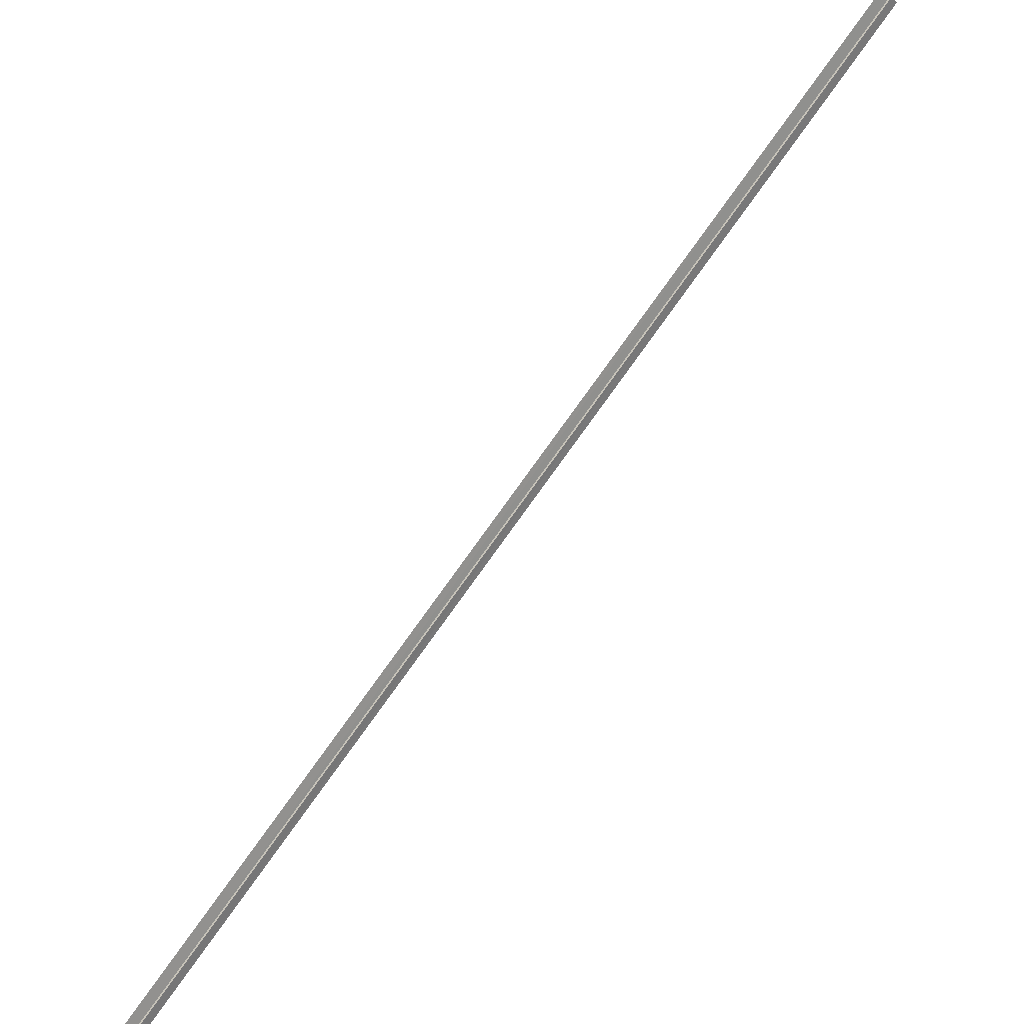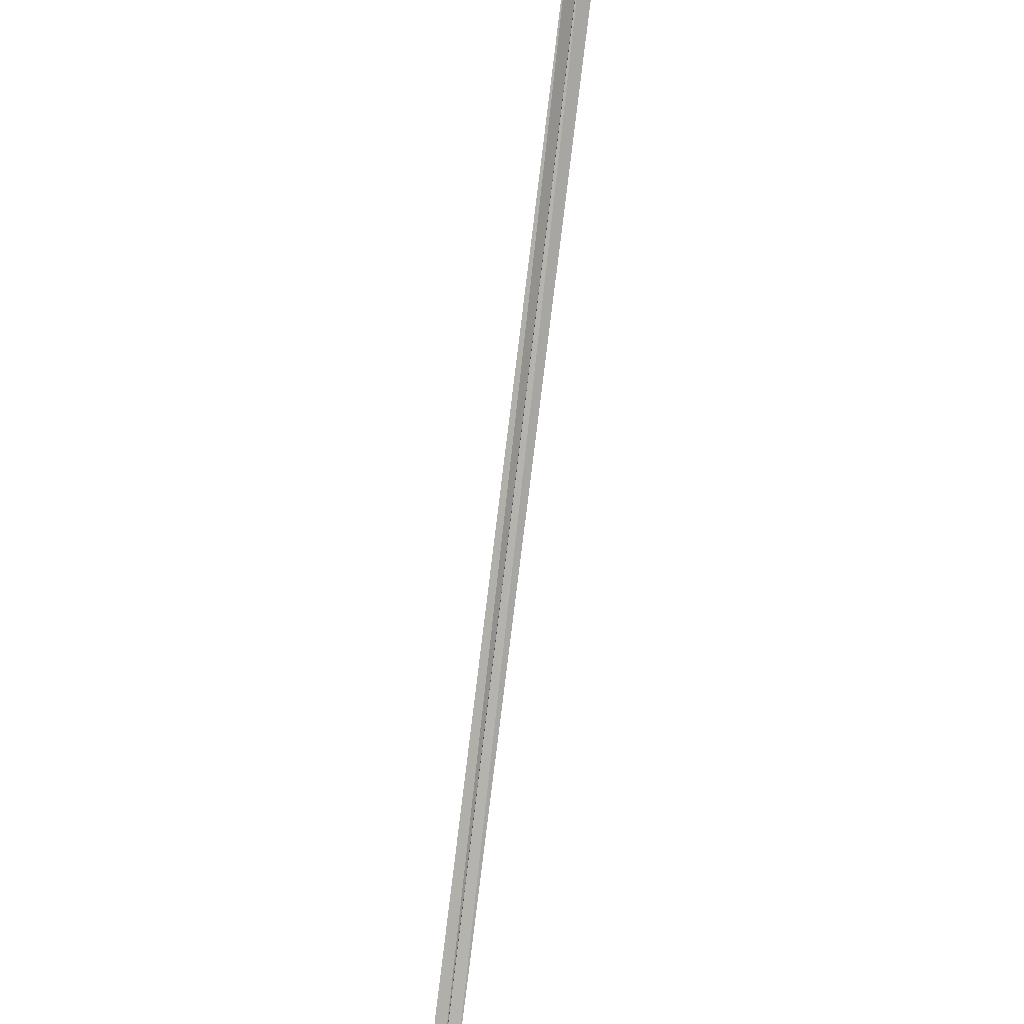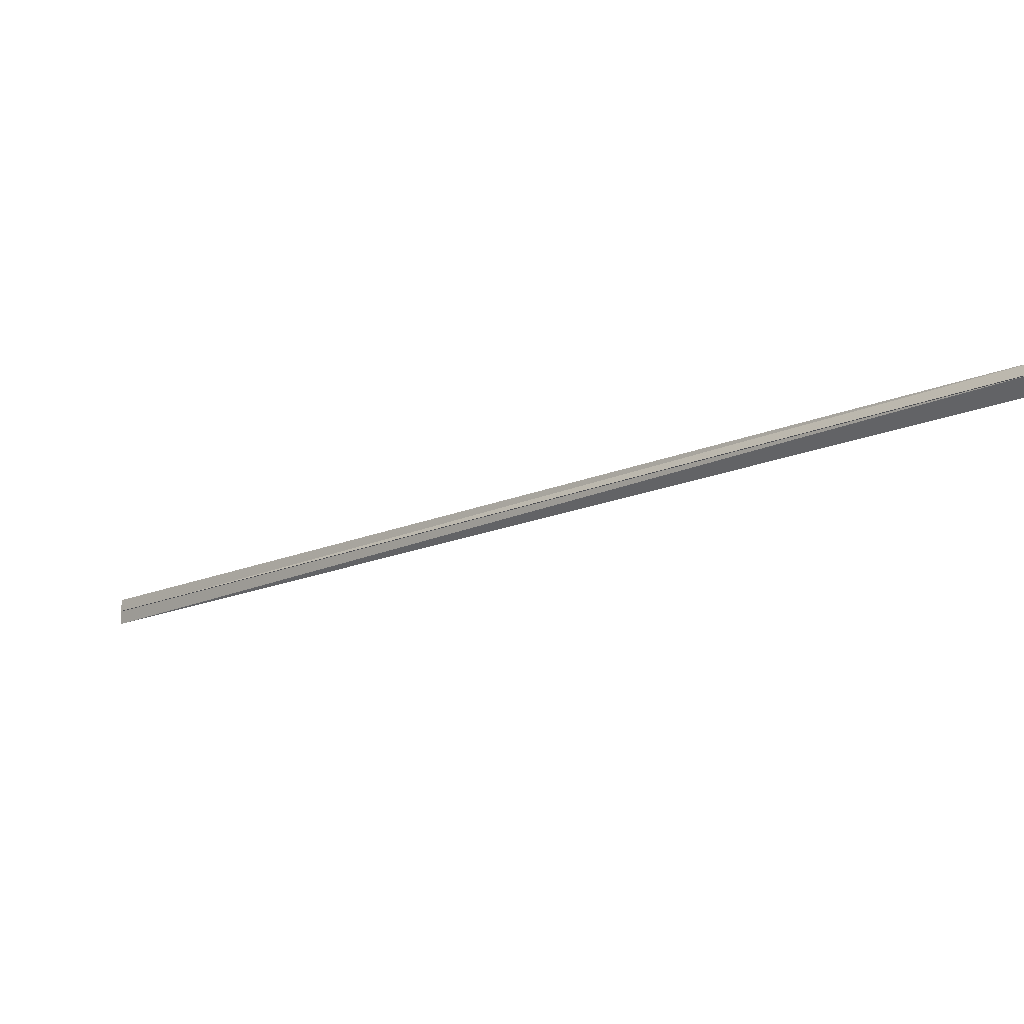
<metadata>
{"format":"obj","ext":"obj","renderer":"f3d","projection":"perspective","resolution":1024,"background":"white","views":[{"elev":-31.5,"azim":-146.3,"up":"+Z"},{"elev":54.3,"azim":99.9,"up":"+Z"},{"elev":76.3,"azim":178.8,"up":"+Z"}]}
</metadata>
<code>
o 27747
v 2250 1892 7.237
v 2250 1892 7.235
v 2249 1892 7.873
v 2250 1892 7.234
v 2249 1892 7.871
v 2250 1892 7.234
v 2250 1892 7.233
v 2249 1892 7.87
v 2250 1892 7.234
v 2249 1892 7.87
v 2250 1892 7.235
v 2249 1892 7.872
v 2249 1892 7.873
v 2249 1892 7.872
v 2250 1892 7.237
v 2250 1892 7.237
v 2249 1892 7.875
v 2249 1892 7.873
v 2250 1892 7.237
v 2249 1892 7.872
v 2249 1892 7.873
v 2249 1892 7.873
v 2249 1892 7.873
v 2249 1892 7.873
v 2249 1892 7.873
v 2250 1892 7.237
v 2250 1892 7.238
v 2250 1892 7.237
v 2250 1892 7.237
v 2250 1892 7.238
v 2249 1892 7.875
v 2250 1892 7.238
v 2250 1892 7.239
v 2250 1892 7.24
v 2249 1892 7.876
v 2250 1892 7.24
v 2250 1892 7.24
v 2249 1892 7.877
v 2250 1892 7.239
v 2249 1892 7.876
v 2249 1892 7.873
v 2249 1892 7.873
v 2249 1892 7.876
v 2249 1892 7.875
v 2249 1892 7.875
v 2249 1892 7.876
v 2249 1892 7.875
v 2249 1892 7.876
v 2249 1892 7.877
v 2249 1892 7.876
v 2250 1892 7.238
v 2249 1892 7.873
v 2249 1892 7.875
v 2250 1892 7.24
v 2249 1892 7.877
v 2250 1892 7.24
v 2250 1892 7.24
v 2250 1892 7.239
v 2250 1892 7.238
v 2250 1892 7.235
v 2250 1892 7.234
v 2249 1892 7.872
v 2250 1892 7.237
v 2250 1892 7.234
v 2249 1892 7.871
v 2249 1892 7.87
v 2250 1892 7.234
v 2250 1892 7.233
v 2250 1892 7.233
v 2249 1892 7.87
f 1 2 3
f 4 2 5
f 4 6 5
f 7 6 8
f 8 9 10
f 5 9 10
f 5 11 12
f 13 11 14
f 15 11 16
f 17 16 18
f 15 19 11
f 20 19 21
f 22 23 20
f 24 20 25
f 26 27 25
f 15 27 28
f 15 29 27
f 30 29 31
f 32 33 31
f 34 33 35
f 34 36 35
f 35 37 38
f 35 39 40
f 31 39 40
f 41 42 31
f 41 43 38
f 41 43 40
f 41 44 40
f 41 45 3
f 41 46 47
f 41 46 48
f 41 49 48
f 50 51 47
f 52 51 53
f 50 54 48
f 55 54 48
f 56 57 55
f 58 57 50
f 58 59 50
f 60 61 62
f 60 63 62
f 62 64 65
f 66 64 65
f 67 61 66
f 67 68 66
f 66 69 70

</code>
